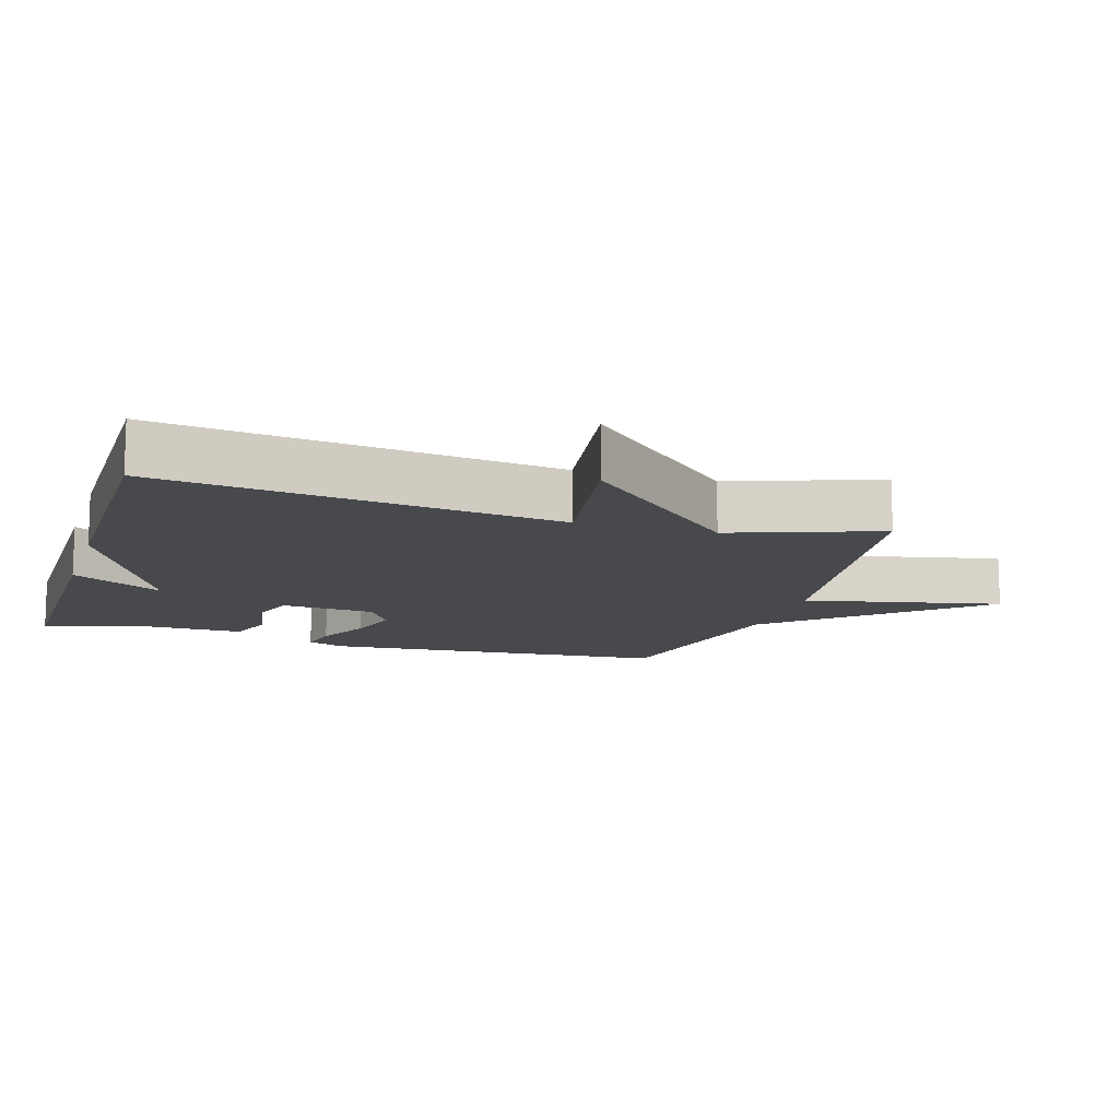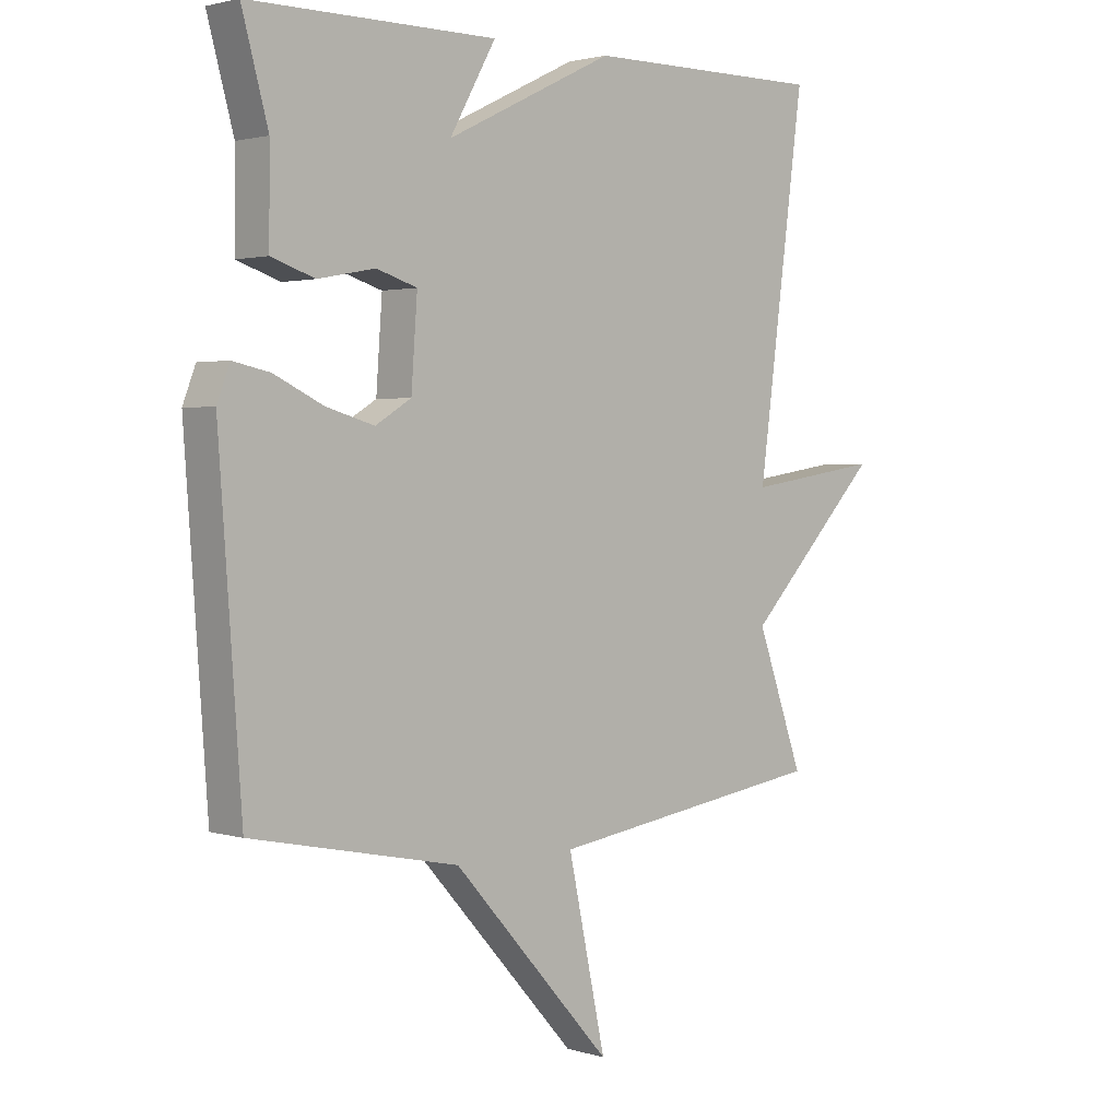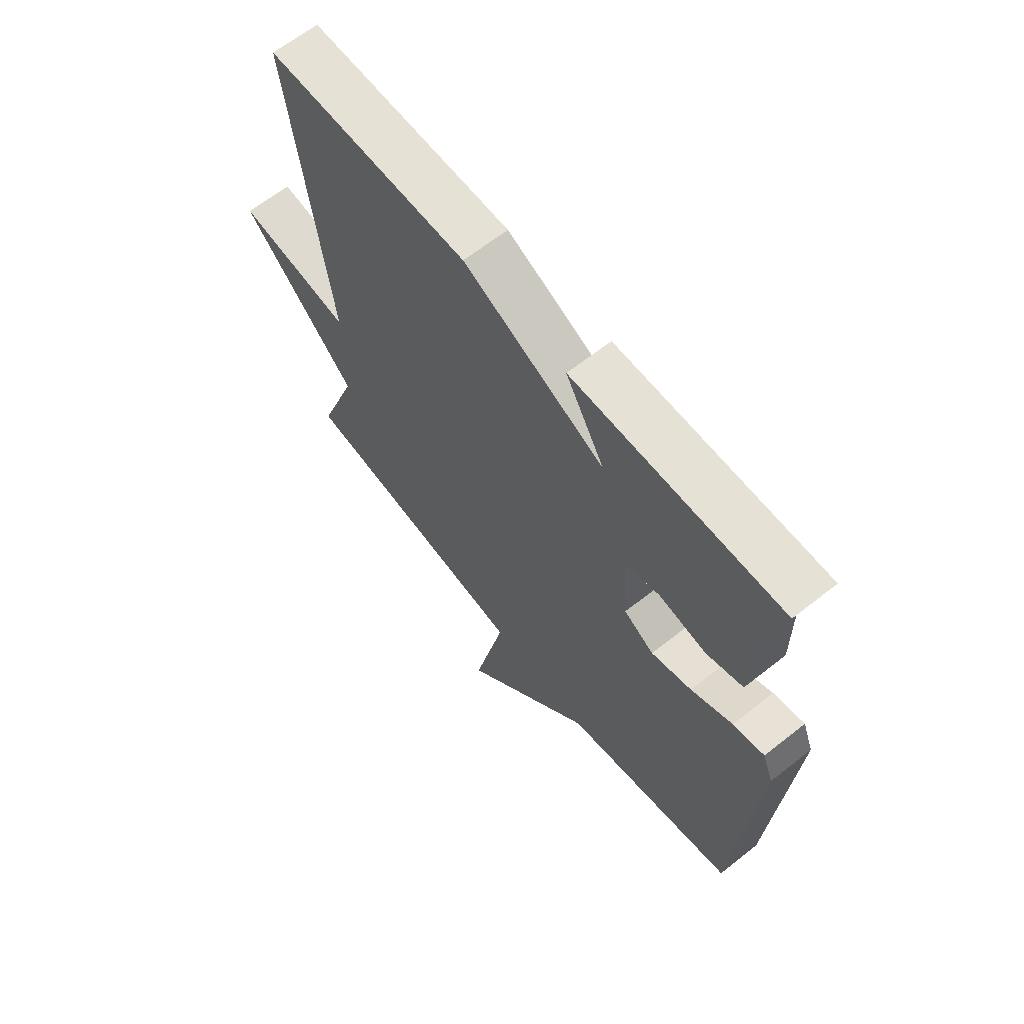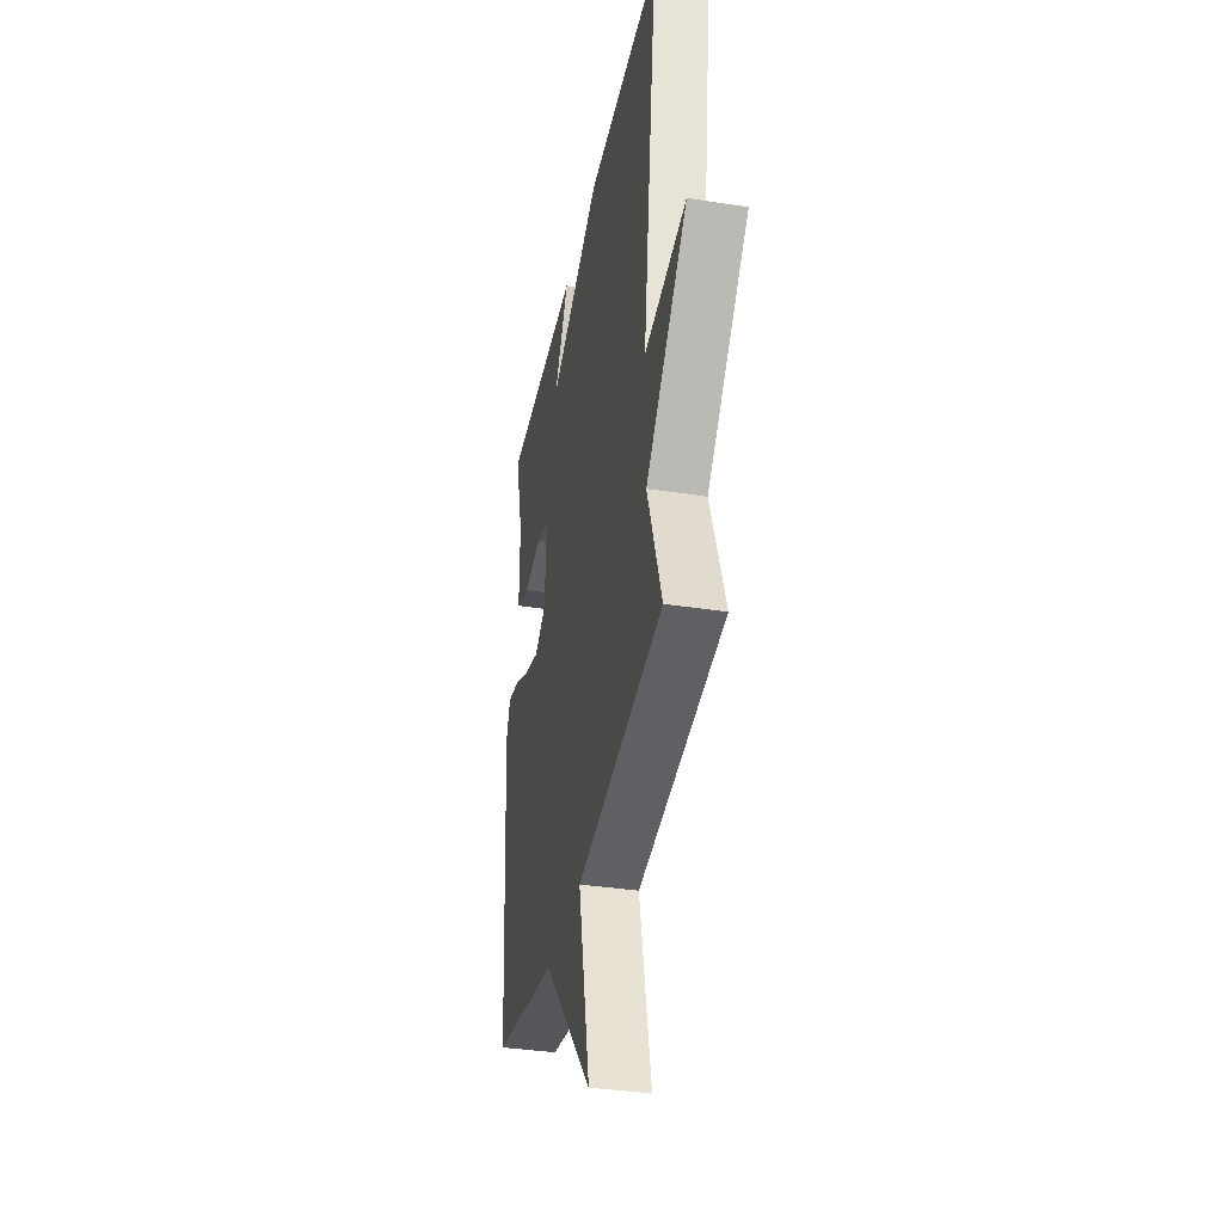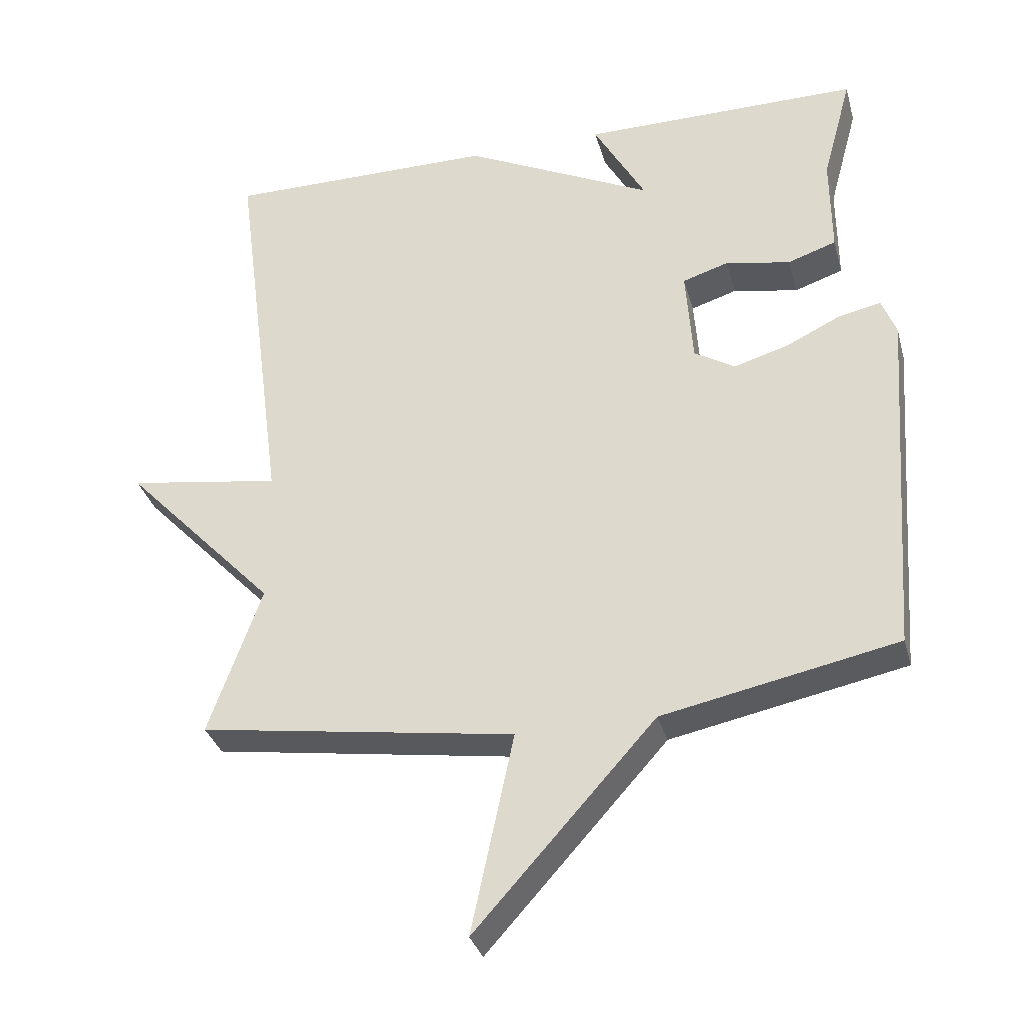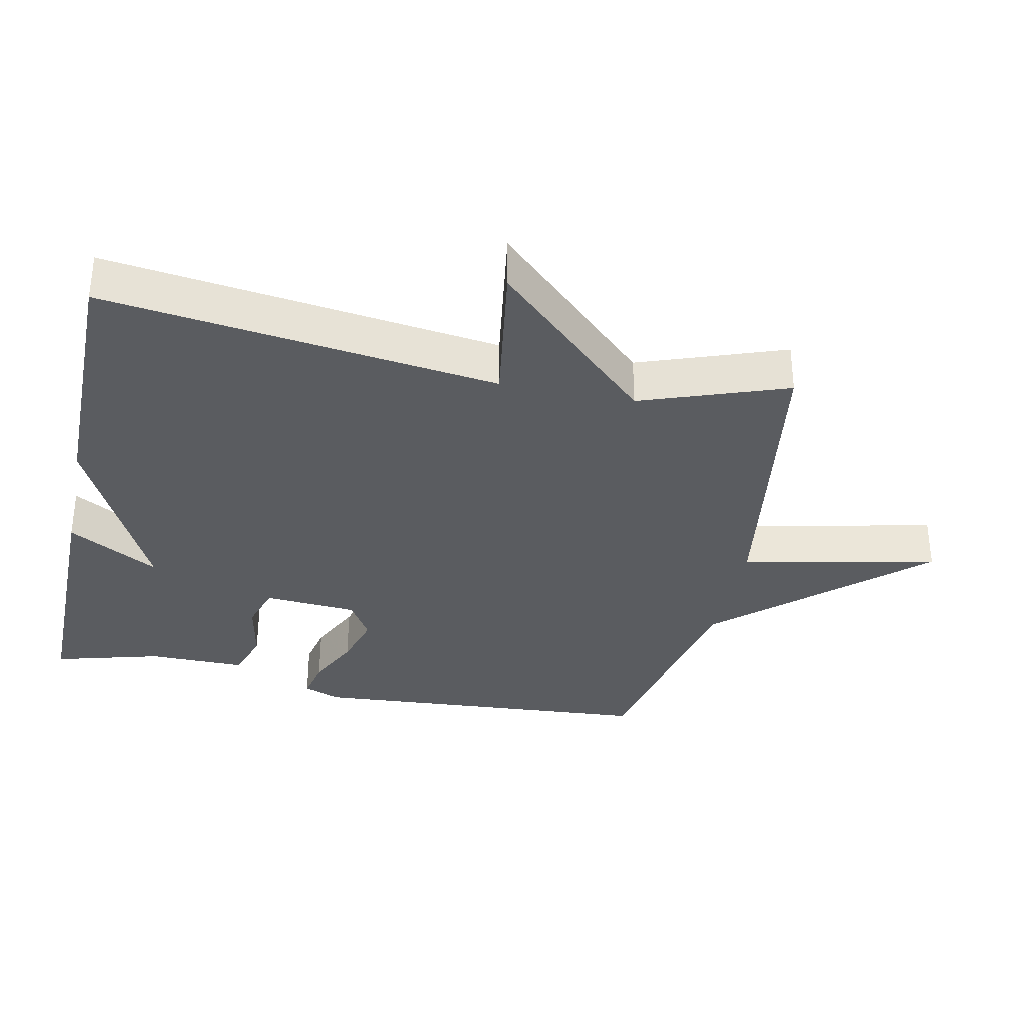
<metadata>
{"format":"obj","ext":"obj","renderer":"f3d","projection":"perspective","resolution":1024,"background":"white","views":[{"elev":-12.4,"azim":72.9,"up":"+Y"},{"elev":2.0,"azim":-43.3,"up":"+Z"},{"elev":64.7,"azim":-128.5,"up":"+Z"},{"elev":-36.6,"azim":78.6,"up":"+Z"},{"elev":-33.1,"azim":-165.2,"up":"+Z"},{"elev":-33.9,"azim":78.2,"up":"+Y"}]}
</metadata>
<code>
v 0.5 0.07 -0.5
v 0.041 0.07 -0.569
v 0.103 0.07 -0.86
v -0.159 0.07 -0.569
v -0.5 0.07 -0.5
v -0.537 0.07 0.016
v -0.516 0.07 0.071
v -0.455 0.07 0.058
v -0.374 0.07 0.019
v -0.295 0.07 -0.004
v -0.236 0.07 0.032
v -0.226 0.07 0.171
v -0.293 0.07 0.192
v -0.387 0.07 0.174
v -0.458 0.07 0.198
v -0.457 0.07 0.342
v -0.5 0.07 0.5
v -0.094 0.07 0.499
v -0.17 0.07 0.364
v 0.106 0.07 0.499
v 0.5 0.07 0.5
v 0.423 0.07 -0.084
v 0.645 0.07 -0.05
v 0.423 0.07 -0.284
v 0.5 0 -0.5
v 0.041 0 -0.569
v 0.103 0 -0.86
v -0.159 0 -0.569
v -0.5 0 -0.5
v -0.537 0 0.016
v -0.516 0 0.071
v -0.455 0 0.058
v -0.374 0 0.019
v -0.295 0 -0.004
v -0.236 0 0.032
v -0.226 0 0.171
v -0.293 0 0.192
v -0.387 0 0.174
v -0.458 0 0.198
v -0.457 0 0.342
v -0.5 0 0.5
v -0.094 0 0.499
v -0.17 0 0.364
v 0.106 0 0.499
v 0.5 0 0.5
v 0.423 0 -0.084
v 0.645 0 -0.05
v 0.423 0 -0.284
f 22 23 24
f 19 20 21 22
f 19 22 24
f 16 17 18 19
f 15 16 19
f 14 15 19
f 13 14 19
f 12 13 19
f 24 1 2
f 19 24 2
f 12 19 2
f 11 12 2
f 7 8 9
f 6 7 9
f 5 6 9
f 4 5 9
f 4 9 10
f 4 10 11
f 3 4 11
f 2 3 11
f 48 47 46
f 46 45 44 43
f 48 46 43
f 43 42 41 40
f 43 40 39
f 43 39 38
f 43 38 37
f 43 37 36
f 26 25 48
f 26 48 43
f 26 43 36
f 26 36 35
f 33 32 31
f 33 31 30
f 33 30 29
f 33 29 28
f 34 33 28
f 35 34 28
f 35 28 27
f 35 27 26
f 1 25 26 2
f 2 26 27 3
f 3 27 28 4
f 4 28 29 5
f 5 29 30 6
f 6 30 31 7
f 7 31 32 8
f 8 32 33 9
f 9 33 34 10
f 10 34 35 11
f 11 35 36 12
f 12 36 37 13
f 13 37 38 14
f 14 38 39 15
f 15 39 40 16
f 16 40 41 17
f 17 41 42 18
f 18 42 43 19
f 19 43 44 20
f 20 44 45 21
f 21 45 46 22
f 22 46 47 23
f 23 47 48 24
f 24 48 25 1

</code>
